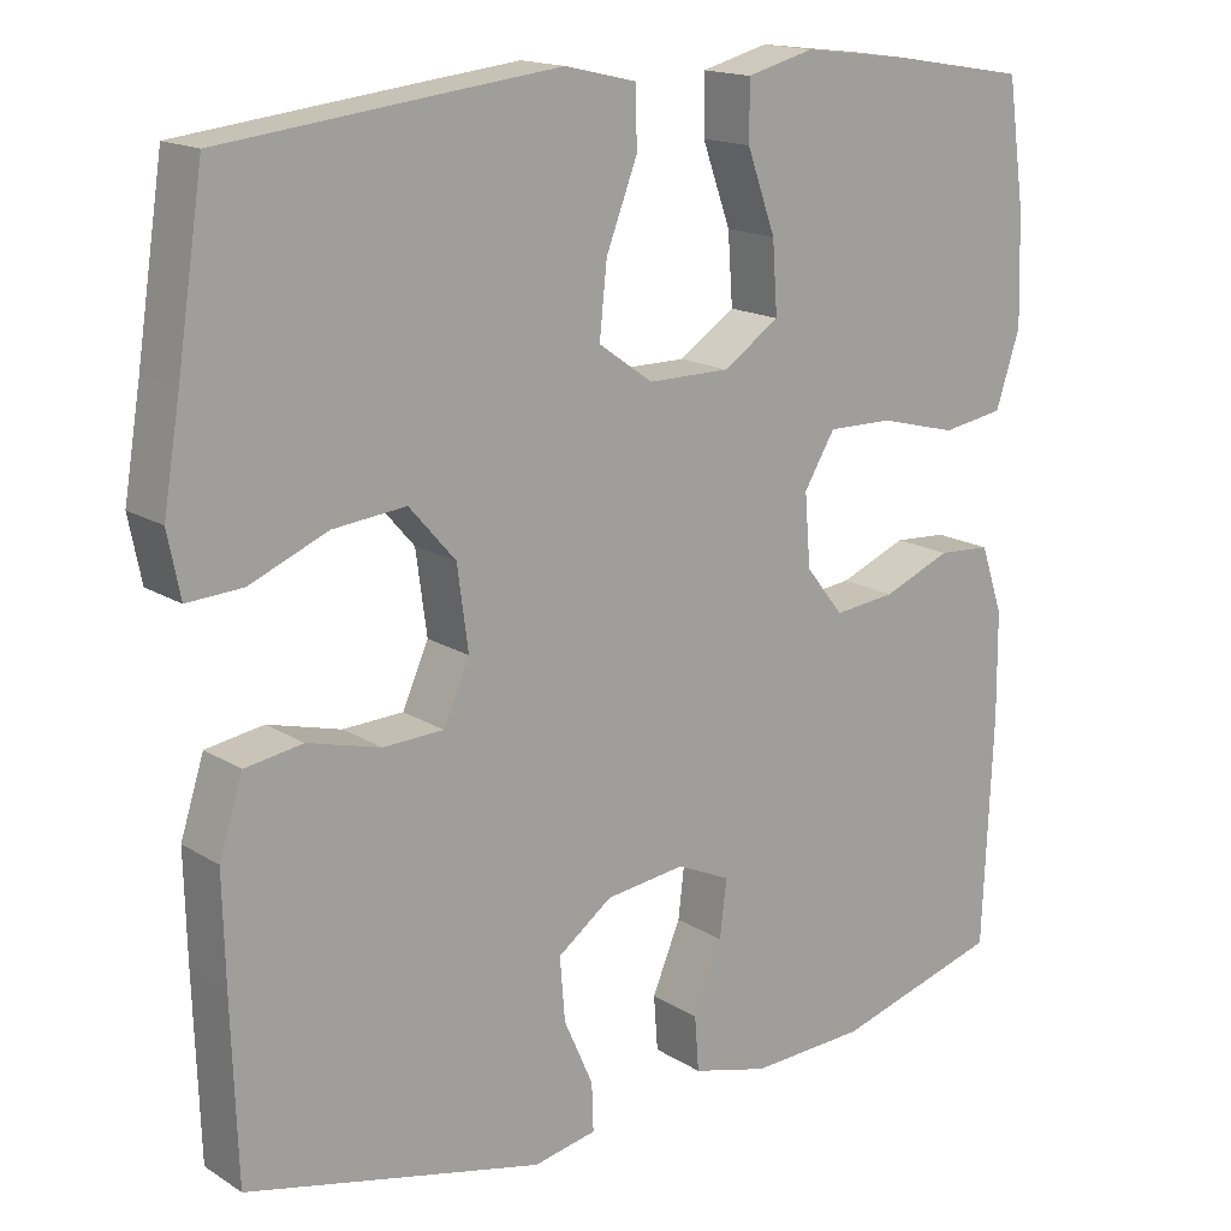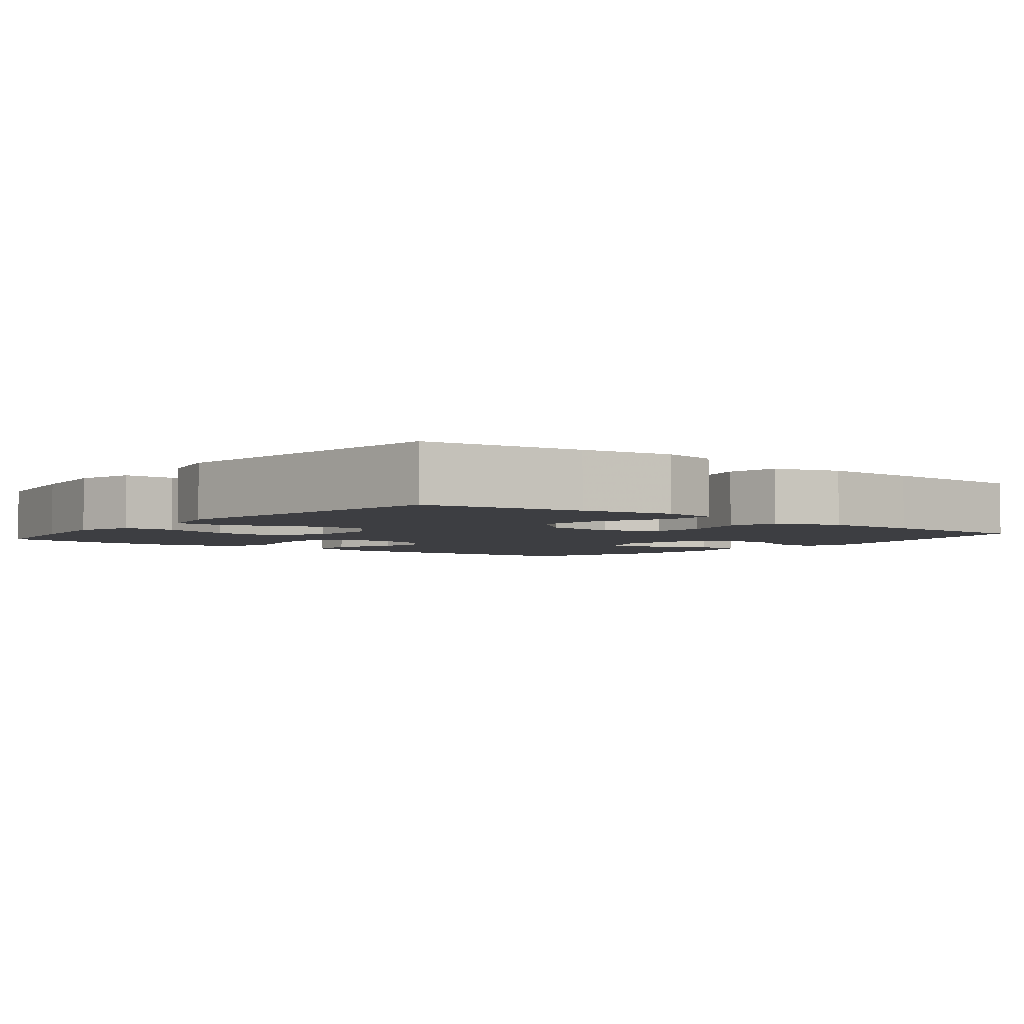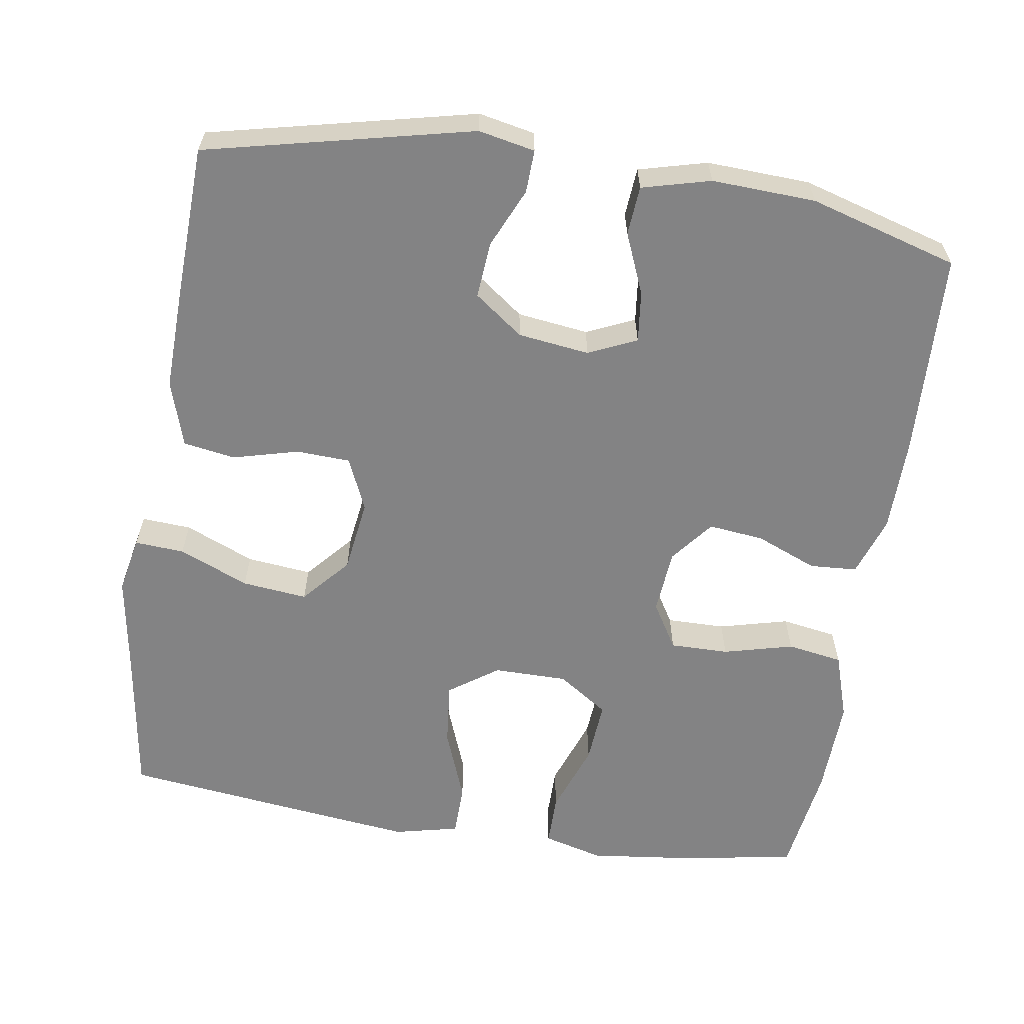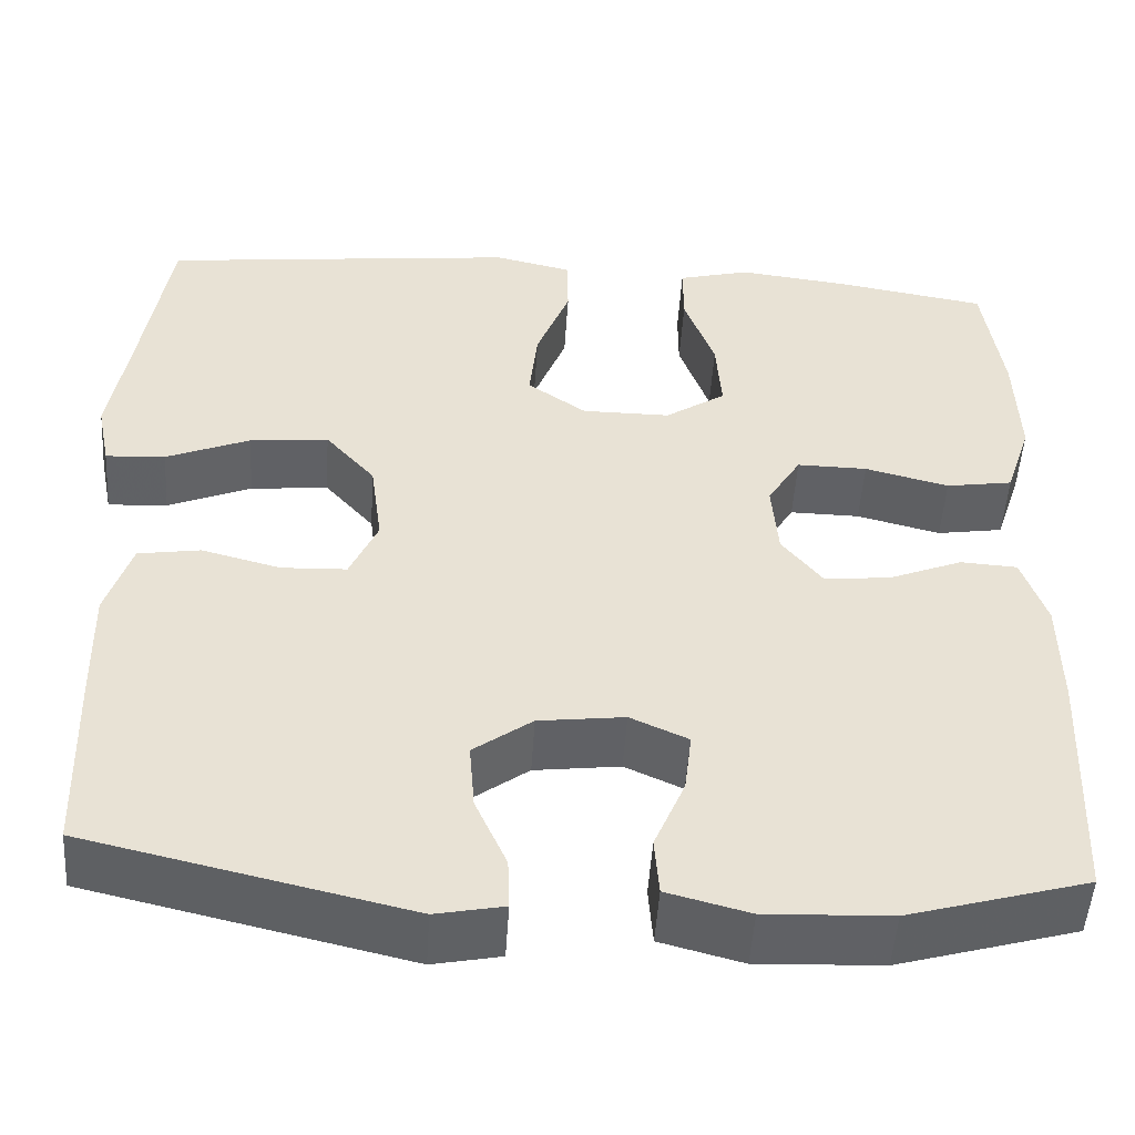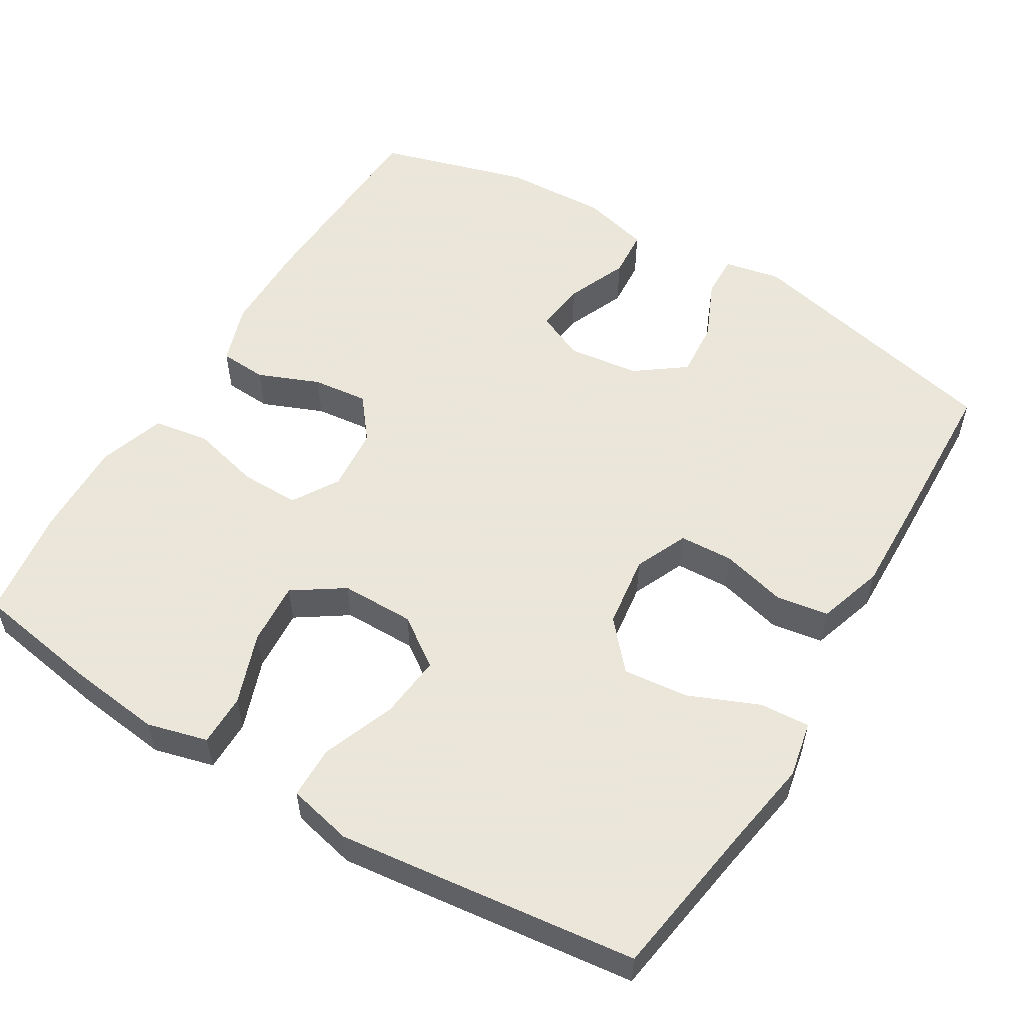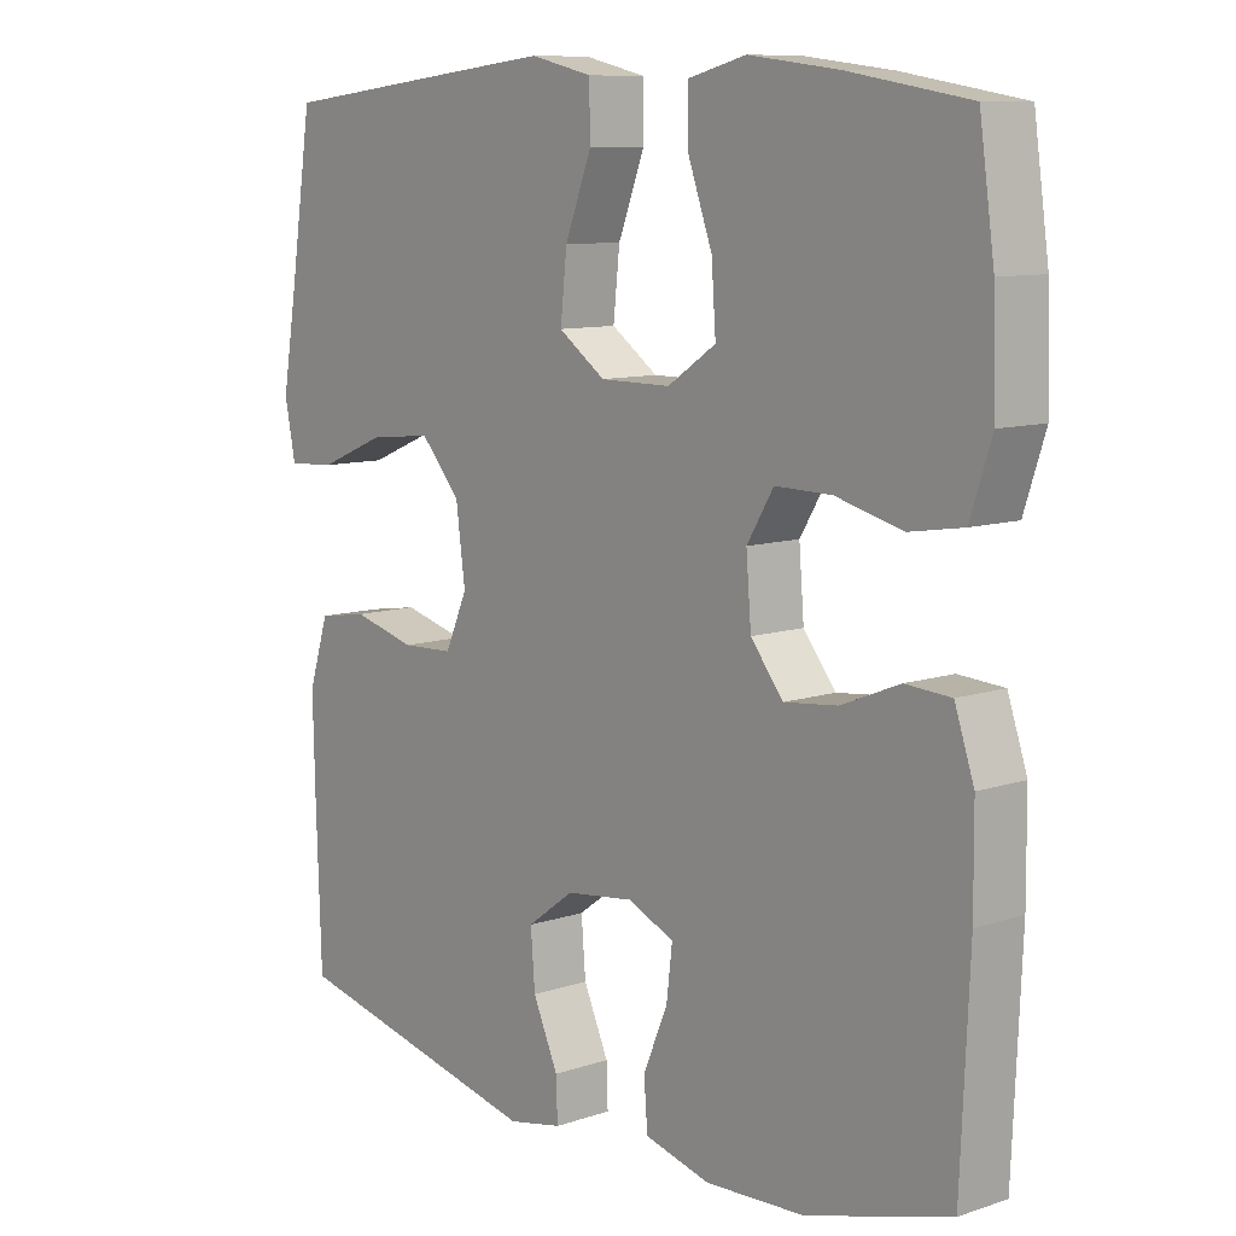
<metadata>
{"format":"obj","ext":"obj","renderer":"f3d","projection":"perspective","resolution":1024,"background":"white","views":[{"elev":16.3,"azim":141.6,"up":"+Z"},{"elev":-3.5,"azim":51.5,"up":"+Y"},{"elev":-61.2,"azim":171.0,"up":"+Y"},{"elev":-50.4,"azim":176.3,"up":"+Z"},{"elev":55.0,"azim":31.0,"up":"+Y"},{"elev":9.8,"azim":-130.7,"up":"+Z"}]}
</metadata>
<code>
v -0.5 0.07 -0.5
v -0.512 0.07 -0.226
v -0.511 0.07 -0.101
v -0.484 0.07 -0.021
v -0.421 0.07 -0.017
v -0.34 0.07 -0.05
v -0.266 0.07 -0.058
v -0.221 0.07 -0.001
v -0.214 0.07 0.085
v -0.251 0.07 0.146
v -0.329 0.07 0.145
v -0.422 0.07 0.121
v -0.496 0.07 0.133
v -0.525 0.07 0.222
v -0.521 0.07 0.352
v -0.5 0.07 0.5
v -0.333 0.07 0.528
v -0.209 0.07 0.543
v -0.129 0.07 0.522
v -0.129 0.07 0.453
v -0.163 0.07 0.358
v -0.169 0.07 0.274
v -0.102 0.07 0.229
v -0.004 0.07 0.229
v 0.061 0.07 0.275
v 0.052 0.07 0.36
v 0.015 0.07 0.456
v 0.016 0.07 0.526
v 0.102 0.07 0.546
v 0.234 0.07 0.531
v 0.5 0.07 0.5
v 0.532 0.07 0.291
v 0.552 0.07 0.171
v 0.537 0.07 0.096
v 0.471 0.07 0.1
v 0.378 0.07 0.139
v 0.291 0.07 0.148
v 0.236 0.07 0.085
v 0.223 0.07 -0.012
v 0.254 0.07 -0.082
v 0.326 0.07 -0.085
v 0.413 0.07 -0.062
v 0.482 0.07 -0.073
v 0.51 0.07 -0.161
v 0.507 0.07 -0.29
v 0.5 0.07 -0.5
v 0.146 0.07 -0.582
v 0.071 0.07 -0.567
v 0.073 0.07 -0.51
v 0.108 0.07 -0.431
v 0.114 0.07 -0.356
v 0.049 0.07 -0.308
v -0.046 0.07 -0.296
v -0.11 0.07 -0.325
v -0.102 0.07 -0.393
v -0.068 0.07 -0.474
v -0.073 0.07 -0.539
v -0.164 0.07 -0.563
v -0.302 0.07 -0.557
v -0.5 0 -0.5
v -0.512 0 -0.226
v -0.511 0 -0.101
v -0.484 0 -0.021
v -0.421 0 -0.017
v -0.34 0 -0.05
v -0.266 0 -0.058
v -0.221 0 -0.001
v -0.214 0 0.085
v -0.251 0 0.146
v -0.329 0 0.145
v -0.422 0 0.121
v -0.496 0 0.133
v -0.525 0 0.222
v -0.521 0 0.352
v -0.5 0 0.5
v -0.333 0 0.528
v -0.209 0 0.543
v -0.129 0 0.522
v -0.129 0 0.453
v -0.163 0 0.358
v -0.169 0 0.274
v -0.102 0 0.229
v -0.004 0 0.229
v 0.061 0 0.275
v 0.052 0 0.36
v 0.015 0 0.456
v 0.016 0 0.526
v 0.102 0 0.546
v 0.234 0 0.531
v 0.5 0 0.5
v 0.532 0 0.291
v 0.552 0 0.171
v 0.537 0 0.096
v 0.471 0 0.1
v 0.378 0 0.139
v 0.291 0 0.148
v 0.236 0 0.085
v 0.223 0 -0.012
v 0.254 0 -0.082
v 0.326 0 -0.085
v 0.413 0 -0.062
v 0.482 0 -0.073
v 0.51 0 -0.161
v 0.507 0 -0.29
v 0.5 0 -0.5
v 0.146 0 -0.582
v 0.071 0 -0.567
v 0.073 0 -0.51
v 0.108 0 -0.431
v 0.114 0 -0.356
v 0.049 0 -0.308
v -0.046 0 -0.296
v -0.11 0 -0.325
v -0.102 0 -0.393
v -0.068 0 -0.474
v -0.073 0 -0.539
v -0.164 0 -0.563
v -0.302 0 -0.557
f 4 5 6
f 3 4 6
f 2 3 6
f 1 2 6
f 59 1 6
f 58 59 6
f 57 58 6
f 56 57 6
f 55 56 6
f 54 55 6 7
f 53 54 7 8
f 52 53 8 9
f 51 52 9 10
f 48 49 50
f 47 48 50
f 46 47 50
f 45 46 50
f 44 45 50
f 43 44 50
f 42 43 50
f 41 42 50
f 40 41 50 51
f 39 40 51 10
f 34 35 36
f 33 34 36
f 32 33 36
f 32 36 37
f 31 32 37
f 30 31 37
f 29 30 37
f 28 29 37
f 27 28 37
f 26 27 37
f 25 26 37 38
f 19 20 21
f 18 19 21
f 17 18 21
f 16 17 21
f 15 16 21
f 14 15 21
f 13 14 21
f 12 13 21
f 11 12 21
f 10 11 21 22
f 39 10 22 23
f 24 25 38 39
f 23 24 39
f 65 64 63
f 65 63 62
f 65 62 61
f 65 61 60
f 65 60 118
f 65 118 117
f 65 117 116
f 65 116 115
f 65 115 114
f 66 65 114 113
f 67 66 113 112
f 68 67 112 111
f 69 68 111 110
f 109 108 107
f 109 107 106
f 109 106 105
f 109 105 104
f 109 104 103
f 109 103 102
f 109 102 101
f 109 101 100
f 110 109 100 99
f 69 110 99 98
f 95 94 93
f 95 93 92
f 95 92 91
f 96 95 91
f 96 91 90
f 96 90 89
f 96 89 88
f 96 88 87
f 96 87 86
f 96 86 85
f 97 96 85 84
f 80 79 78
f 80 78 77
f 80 77 76
f 80 76 75
f 80 75 74
f 80 74 73
f 80 73 72
f 80 72 71
f 80 71 70
f 81 80 70 69
f 82 81 69 98
f 98 97 84 83
f 98 83 82
f 1 60 61 2
f 2 61 62 3
f 3 62 63 4
f 4 63 64 5
f 5 64 65 6
f 6 65 66 7
f 7 66 67 8
f 8 67 68 9
f 9 68 69 10
f 10 69 70 11
f 11 70 71 12
f 12 71 72 13
f 13 72 73 14
f 14 73 74 15
f 15 74 75 16
f 16 75 76 17
f 17 76 77 18
f 18 77 78 19
f 19 78 79 20
f 20 79 80 21
f 21 80 81 22
f 22 81 82 23
f 23 82 83 24
f 24 83 84 25
f 25 84 85 26
f 26 85 86 27
f 27 86 87 28
f 28 87 88 29
f 29 88 89 30
f 30 89 90 31
f 31 90 91 32
f 32 91 92 33
f 33 92 93 34
f 34 93 94 35
f 35 94 95 36
f 36 95 96 37
f 37 96 97 38
f 38 97 98 39
f 39 98 99 40
f 40 99 100 41
f 41 100 101 42
f 42 101 102 43
f 43 102 103 44
f 44 103 104 45
f 45 104 105 46
f 46 105 106 47
f 47 106 107 48
f 48 107 108 49
f 49 108 109 50
f 50 109 110 51
f 51 110 111 52
f 52 111 112 53
f 53 112 113 54
f 54 113 114 55
f 55 114 115 56
f 56 115 116 57
f 57 116 117 58
f 58 117 118 59
f 59 118 60 1

</code>
